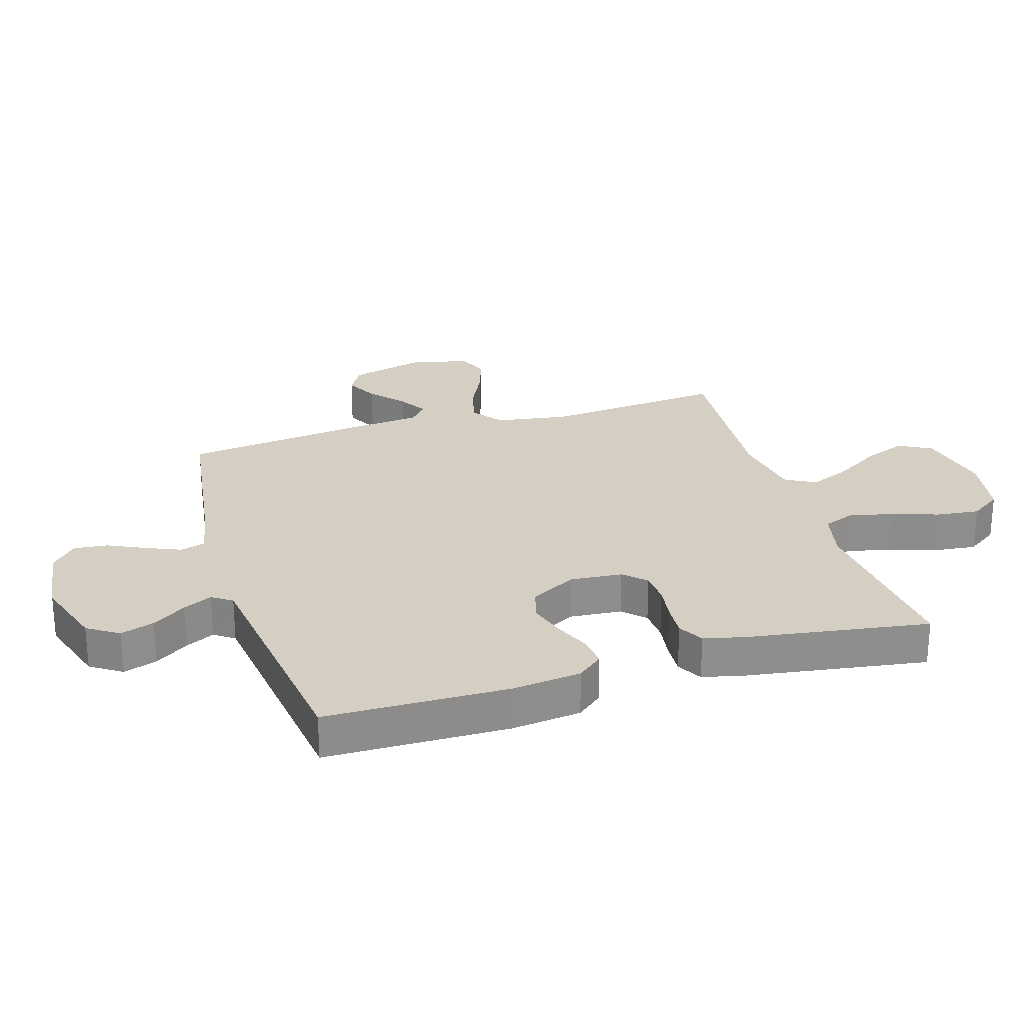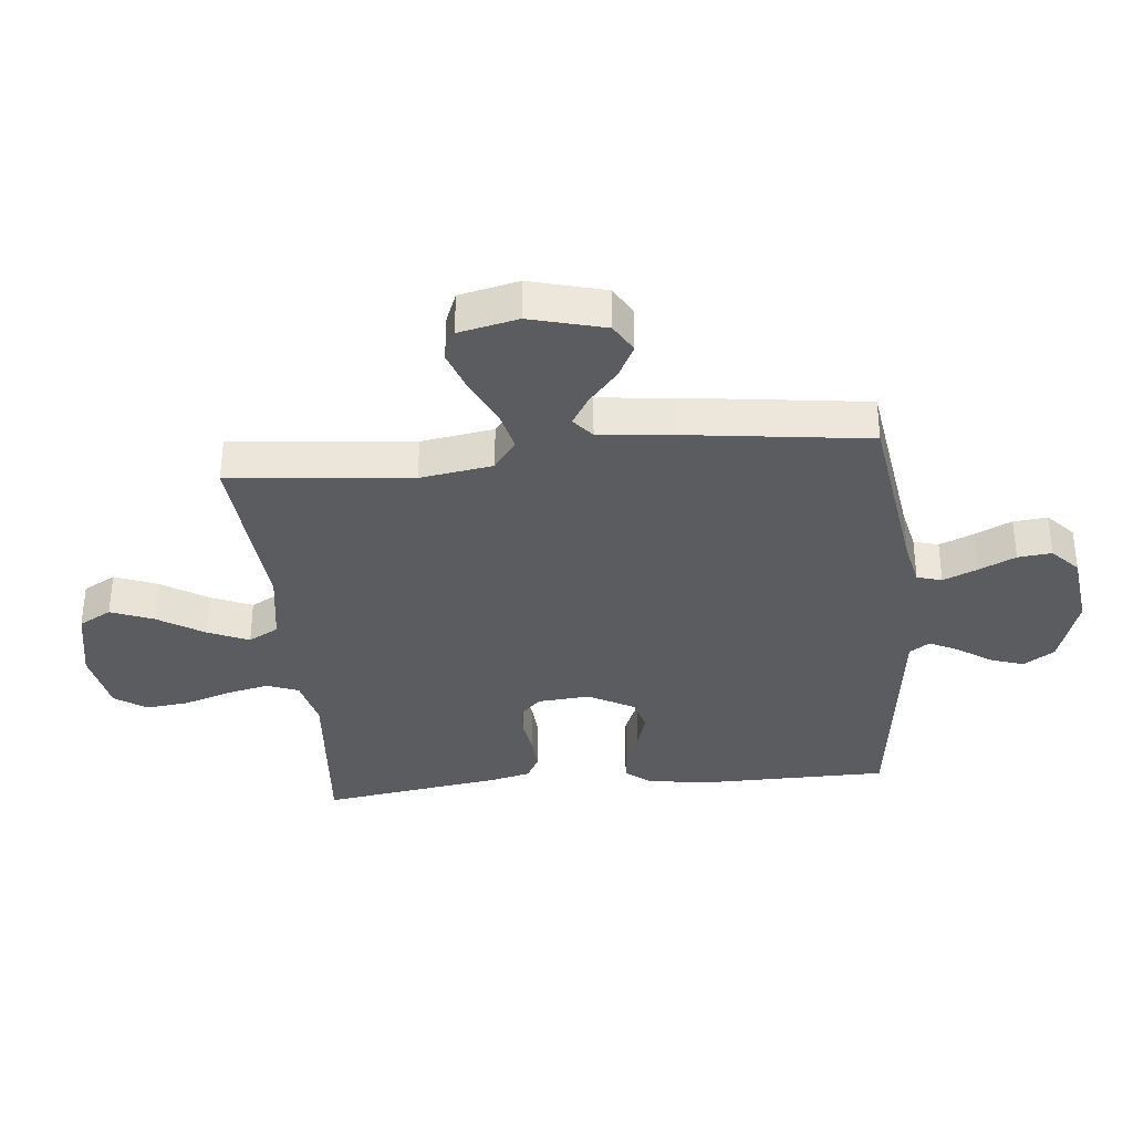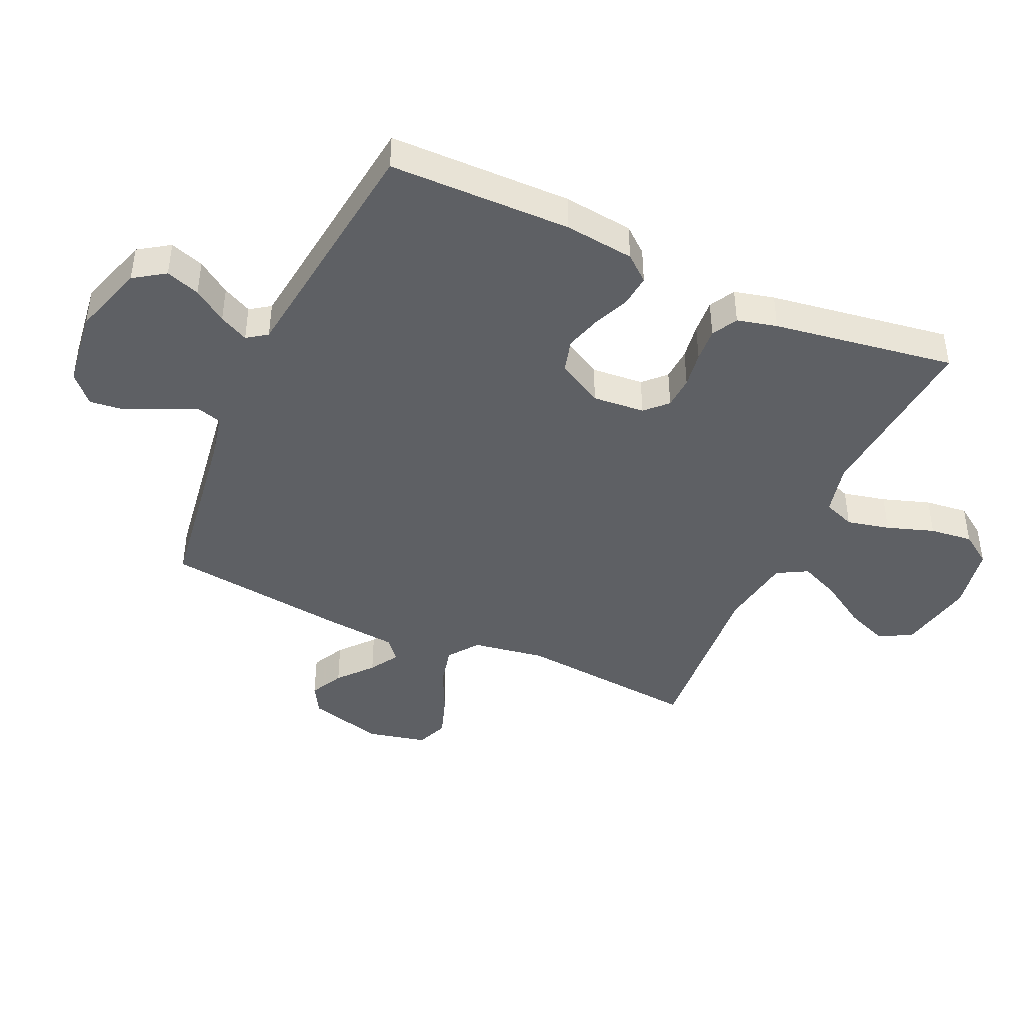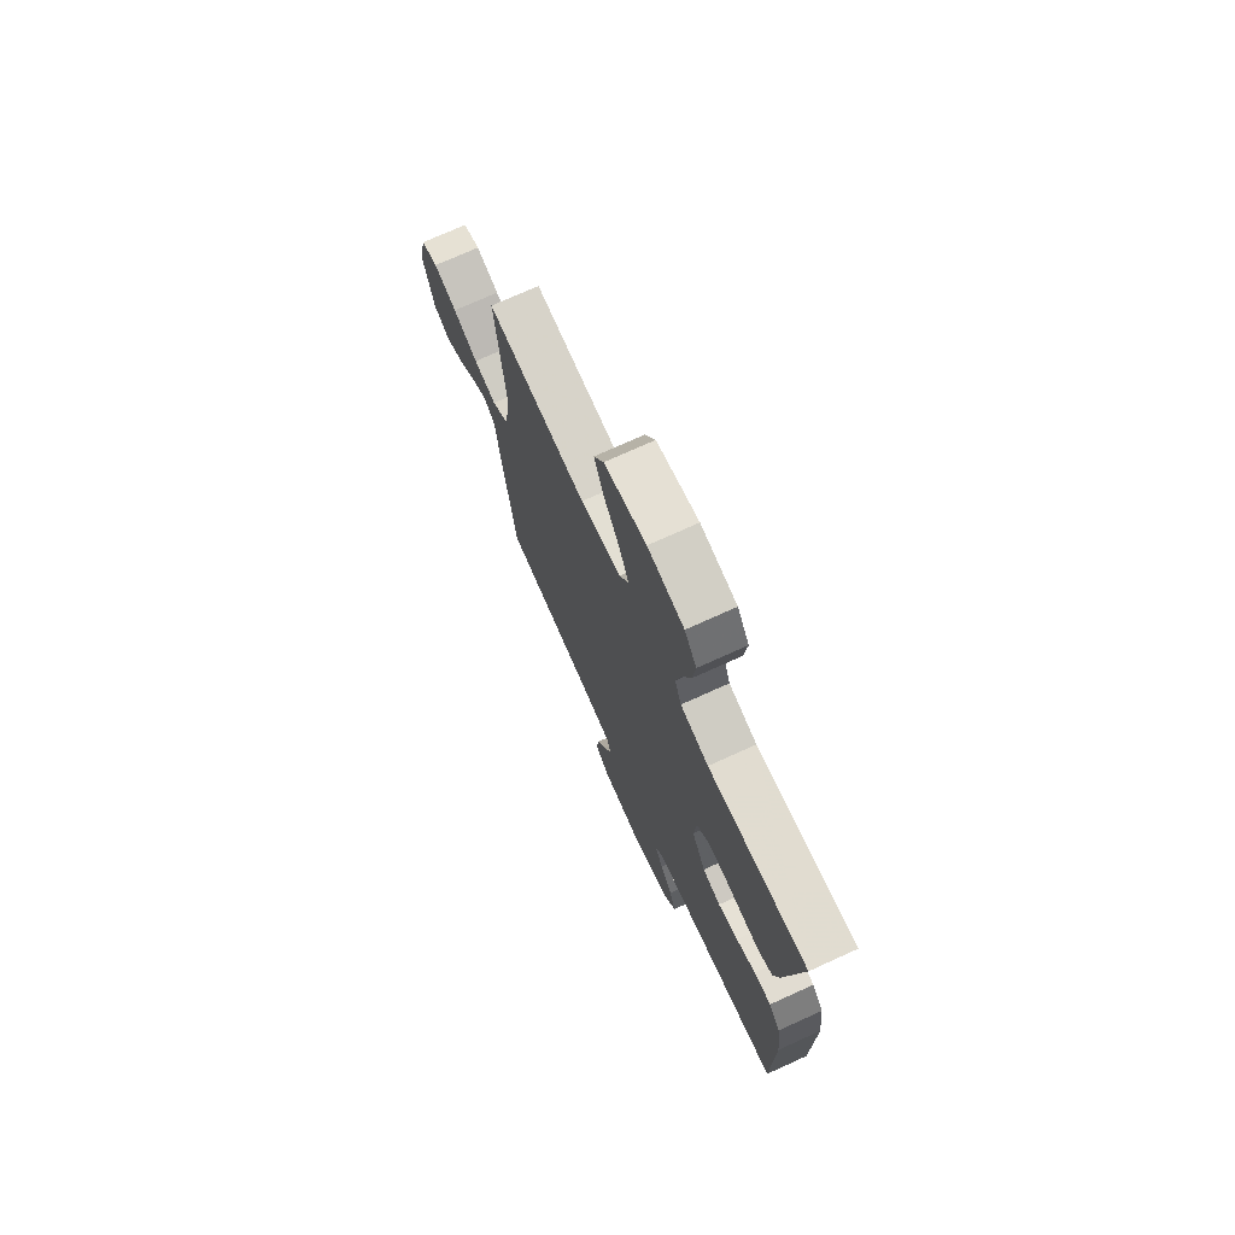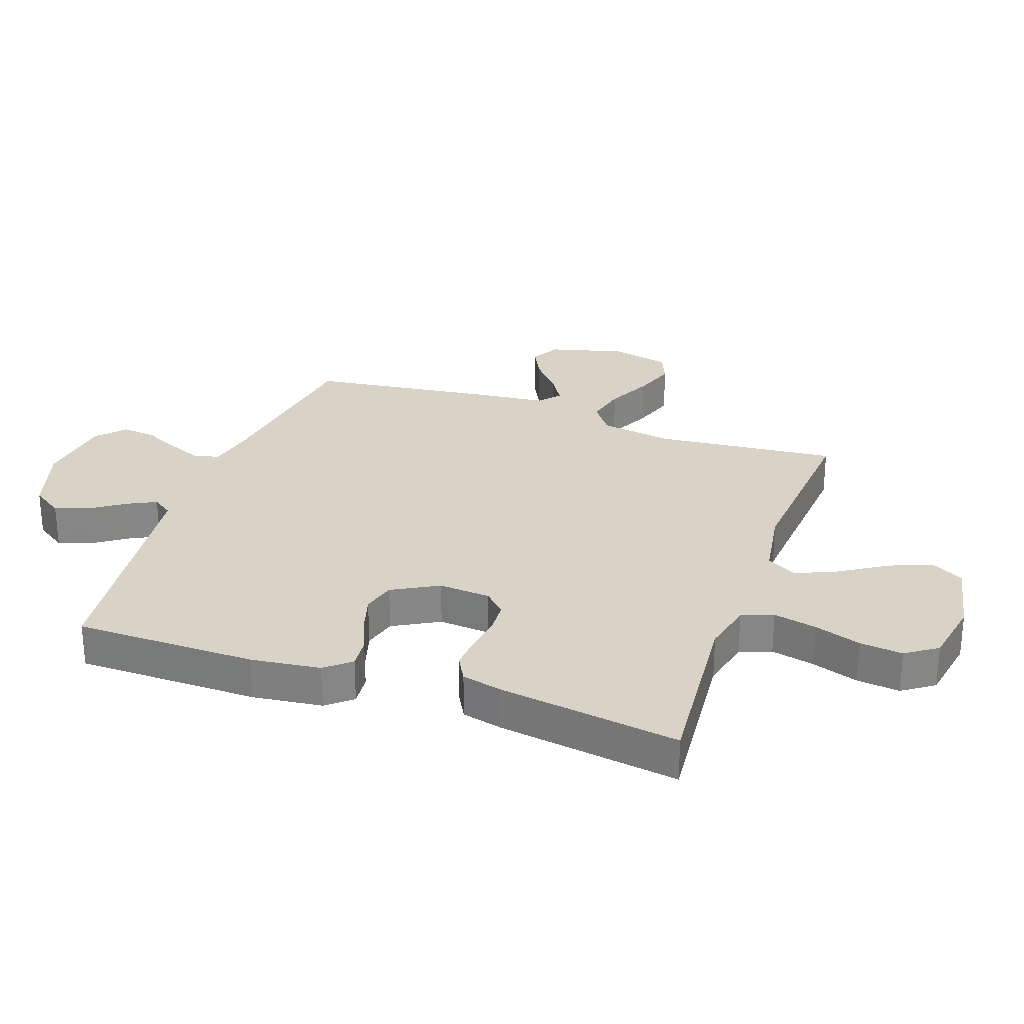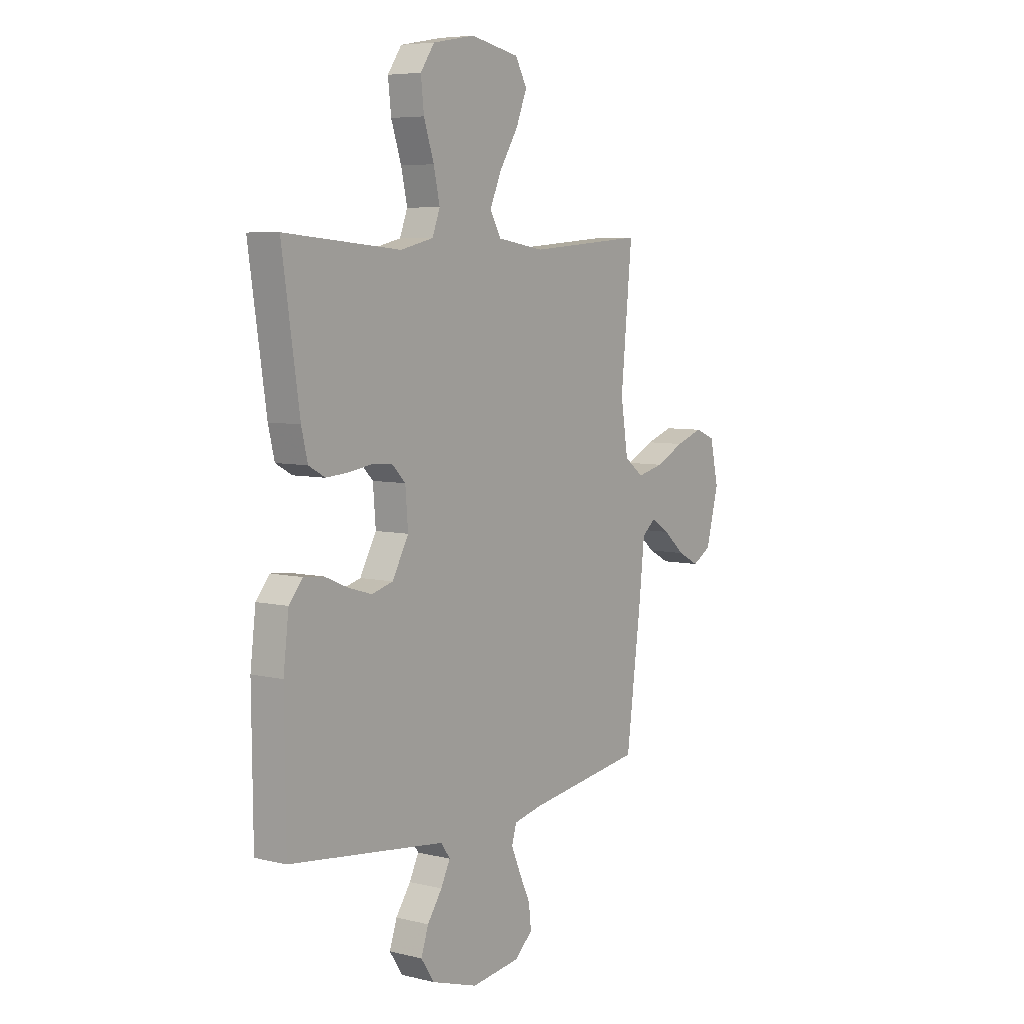
<metadata>
{"format":"obj","ext":"obj","renderer":"f3d","projection":"perspective","resolution":1024,"background":"white","views":[{"elev":25.5,"azim":-107.0,"up":"+Y"},{"elev":-34.6,"azim":95.7,"up":"+Y"},{"elev":-43.1,"azim":-114.3,"up":"+Y"},{"elev":73.2,"azim":-114.4,"up":"+Z"},{"elev":28.0,"azim":-70.7,"up":"+Y"},{"elev":6.3,"azim":-54.2,"up":"+Z"}]}
</metadata>
<code>
v 0.5 0.07 -0.5
v 0.2 0.07 -0.543
v 0.126 0.07 -0.559
v 0.114 0.07 -0.6
v 0.138 0.07 -0.656
v 0.167 0.07 -0.717
v 0.173 0.07 -0.773
v 0.127 0.07 -0.815
v 0 0.07 -0.831
v -0.12 0.07 -0.793
v -0.154 0.07 -0.742
v -0.135 0.07 -0.686
v -0.097 0.07 -0.631
v -0.073 0.07 -0.583
v -0.096 0.07 -0.55
v -0.2 0.07 -0.537
v -0.5 0.07 -0.5
v -0.503 0.07 -0.2
v -0.489 0.07 -0.085
v -0.454 0.07 -0.043
v -0.402 0.07 -0.048
v -0.343 0.07 -0.073
v -0.282 0.07 -0.091
v -0.227 0.07 -0.076
v -0.185 0.07 0
v -0.192 0.07 0.086
v -0.227 0.07 0.121
v -0.281 0.07 0.124
v -0.341 0.07 0.115
v -0.397 0.07 0.111
v -0.439 0.07 0.134
v -0.455 0.07 0.2
v -0.5 0.07 0.5
v -0.2 0.07 0.474
v -0.115 0.07 0.494
v -0.095 0.07 0.546
v -0.111 0.07 0.617
v -0.137 0.07 0.695
v -0.145 0.07 0.766
v -0.109 0.07 0.818
v 0 0.07 0.838
v 0.126 0.07 0.813
v 0.156 0.07 0.759
v 0.128 0.07 0.689
v 0.08 0.07 0.613
v 0.05 0.07 0.545
v 0.078 0.07 0.495
v 0.2 0.07 0.476
v 0.5 0.07 0.5
v 0.471 0.07 0.2
v 0.49 0.07 0.08
v 0.54 0.07 0.043
v 0.608 0.07 0.059
v 0.683 0.07 0.095
v 0.753 0.07 0.119
v 0.805 0.07 0.098
v 0.827 0.07 0
v 0.794 0.07 -0.124
v 0.746 0.07 -0.152
v 0.691 0.07 -0.124
v 0.635 0.07 -0.076
v 0.587 0.07 -0.047
v 0.552 0.07 -0.076
v 0.539 0.07 -0.2
v 0.5 0 -0.5
v 0.2 0 -0.543
v 0.126 0 -0.559
v 0.114 0 -0.6
v 0.138 0 -0.656
v 0.167 0 -0.717
v 0.173 0 -0.773
v 0.127 0 -0.815
v 0 0 -0.831
v -0.12 0 -0.793
v -0.154 0 -0.742
v -0.135 0 -0.686
v -0.097 0 -0.631
v -0.073 0 -0.583
v -0.096 0 -0.55
v -0.2 0 -0.537
v -0.5 0 -0.5
v -0.503 0 -0.2
v -0.489 0 -0.085
v -0.454 0 -0.043
v -0.402 0 -0.048
v -0.343 0 -0.073
v -0.282 0 -0.091
v -0.227 0 -0.076
v -0.185 0 0
v -0.192 0 0.086
v -0.227 0 0.121
v -0.281 0 0.124
v -0.341 0 0.115
v -0.397 0 0.111
v -0.439 0 0.134
v -0.455 0 0.2
v -0.5 0 0.5
v -0.2 0 0.474
v -0.115 0 0.494
v -0.095 0 0.546
v -0.111 0 0.617
v -0.137 0 0.695
v -0.145 0 0.766
v -0.109 0 0.818
v 0 0 0.838
v 0.126 0 0.813
v 0.156 0 0.759
v 0.128 0 0.689
v 0.08 0 0.613
v 0.05 0 0.545
v 0.078 0 0.495
v 0.2 0 0.476
v 0.5 0 0.5
v 0.471 0 0.2
v 0.49 0 0.08
v 0.54 0 0.043
v 0.608 0 0.059
v 0.683 0 0.095
v 0.753 0 0.119
v 0.805 0 0.098
v 0.827 0 0
v 0.794 0 -0.124
v 0.746 0 -0.152
v 0.691 0 -0.124
v 0.635 0 -0.076
v 0.587 0 -0.047
v 0.552 0 -0.076
v 0.539 0 -0.2
f 63 64 1 2
f 59 60 61
f 58 59 61
f 57 58 61
f 56 57 61
f 55 56 61
f 54 55 61
f 53 54 61
f 52 53 61 62
f 51 52 62 63
f 48 49 50
f 47 48 50 51
f 43 44 45
f 42 43 45
f 41 42 45
f 40 41 45
f 39 40 45
f 38 39 45
f 37 38 45
f 36 37 45 46
f 35 36 46 47
f 32 33 34
f 31 32 34
f 30 31 34
f 29 30 34
f 28 29 34
f 34 35 47
f 28 34 47
f 27 28 47
f 20 21 22
f 19 20 22
f 18 19 22
f 17 18 22
f 16 17 22
f 15 16 22 23
f 14 15 23 24
f 11 12 13
f 10 11 13
f 9 10 13
f 8 9 13
f 7 8 13
f 6 7 13
f 5 6 13
f 4 5 13 14
f 14 24 25
f 4 14 25
f 3 4 25
f 47 51 63
f 27 47 63
f 26 27 63
f 25 26 63
f 3 25 63
f 2 3 63
f 66 65 128 127
f 125 124 123
f 125 123 122
f 125 122 121
f 125 121 120
f 125 120 119
f 125 119 118
f 125 118 117
f 126 125 117 116
f 127 126 116 115
f 114 113 112
f 115 114 112 111
f 109 108 107
f 109 107 106
f 109 106 105
f 109 105 104
f 109 104 103
f 109 103 102
f 109 102 101
f 110 109 101 100
f 111 110 100 99
f 98 97 96
f 98 96 95
f 98 95 94
f 98 94 93
f 98 93 92
f 111 99 98
f 111 98 92
f 111 92 91
f 86 85 84
f 86 84 83
f 86 83 82
f 86 82 81
f 86 81 80
f 87 86 80 79
f 88 87 79 78
f 77 76 75
f 77 75 74
f 77 74 73
f 77 73 72
f 77 72 71
f 77 71 70
f 77 70 69
f 78 77 69 68
f 89 88 78
f 89 78 68
f 89 68 67
f 127 115 111
f 127 111 91
f 127 91 90
f 127 90 89
f 127 89 67
f 127 67 66
f 1 65 66 2
f 2 66 67 3
f 3 67 68 4
f 4 68 69 5
f 5 69 70 6
f 6 70 71 7
f 7 71 72 8
f 8 72 73 9
f 9 73 74 10
f 10 74 75 11
f 11 75 76 12
f 12 76 77 13
f 13 77 78 14
f 14 78 79 15
f 15 79 80 16
f 16 80 81 17
f 17 81 82 18
f 18 82 83 19
f 19 83 84 20
f 20 84 85 21
f 21 85 86 22
f 22 86 87 23
f 23 87 88 24
f 24 88 89 25
f 25 89 90 26
f 26 90 91 27
f 27 91 92 28
f 28 92 93 29
f 29 93 94 30
f 30 94 95 31
f 31 95 96 32
f 32 96 97 33
f 33 97 98 34
f 34 98 99 35
f 35 99 100 36
f 36 100 101 37
f 37 101 102 38
f 38 102 103 39
f 39 103 104 40
f 40 104 105 41
f 41 105 106 42
f 42 106 107 43
f 43 107 108 44
f 44 108 109 45
f 45 109 110 46
f 46 110 111 47
f 47 111 112 48
f 48 112 113 49
f 49 113 114 50
f 50 114 115 51
f 51 115 116 52
f 52 116 117 53
f 53 117 118 54
f 54 118 119 55
f 55 119 120 56
f 56 120 121 57
f 57 121 122 58
f 58 122 123 59
f 59 123 124 60
f 60 124 125 61
f 61 125 126 62
f 62 126 127 63
f 63 127 128 64
f 64 128 65 1

</code>
